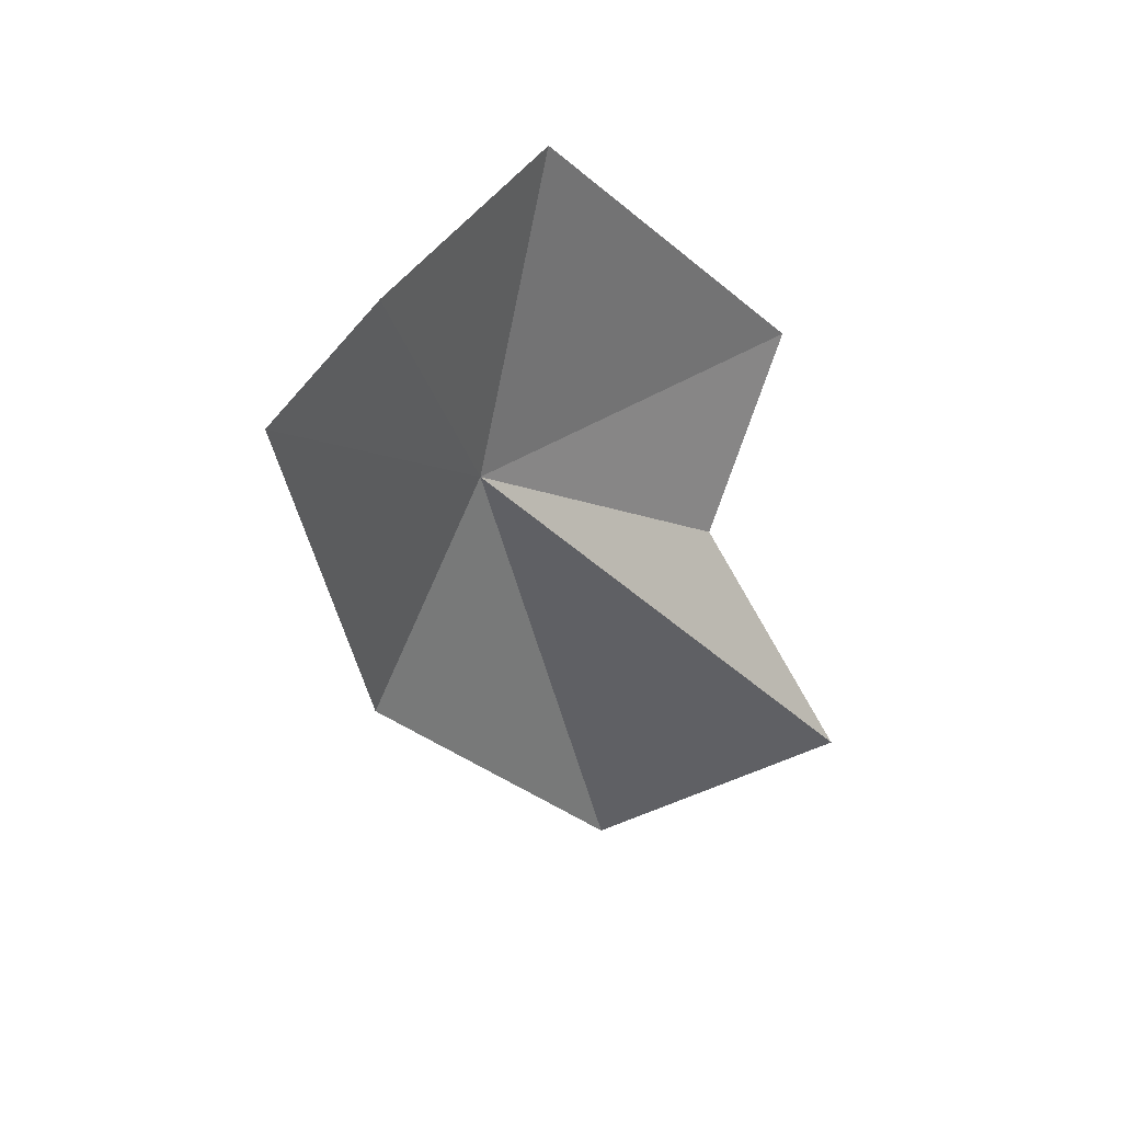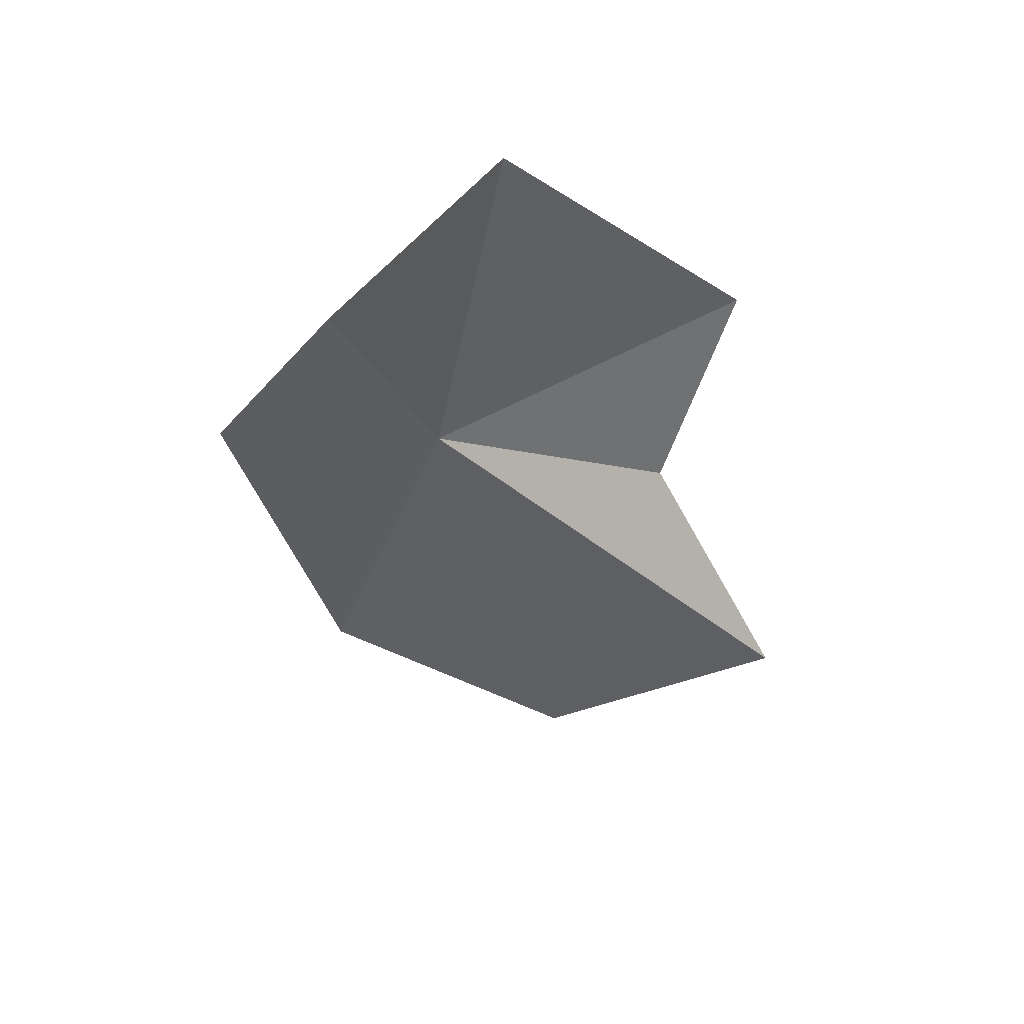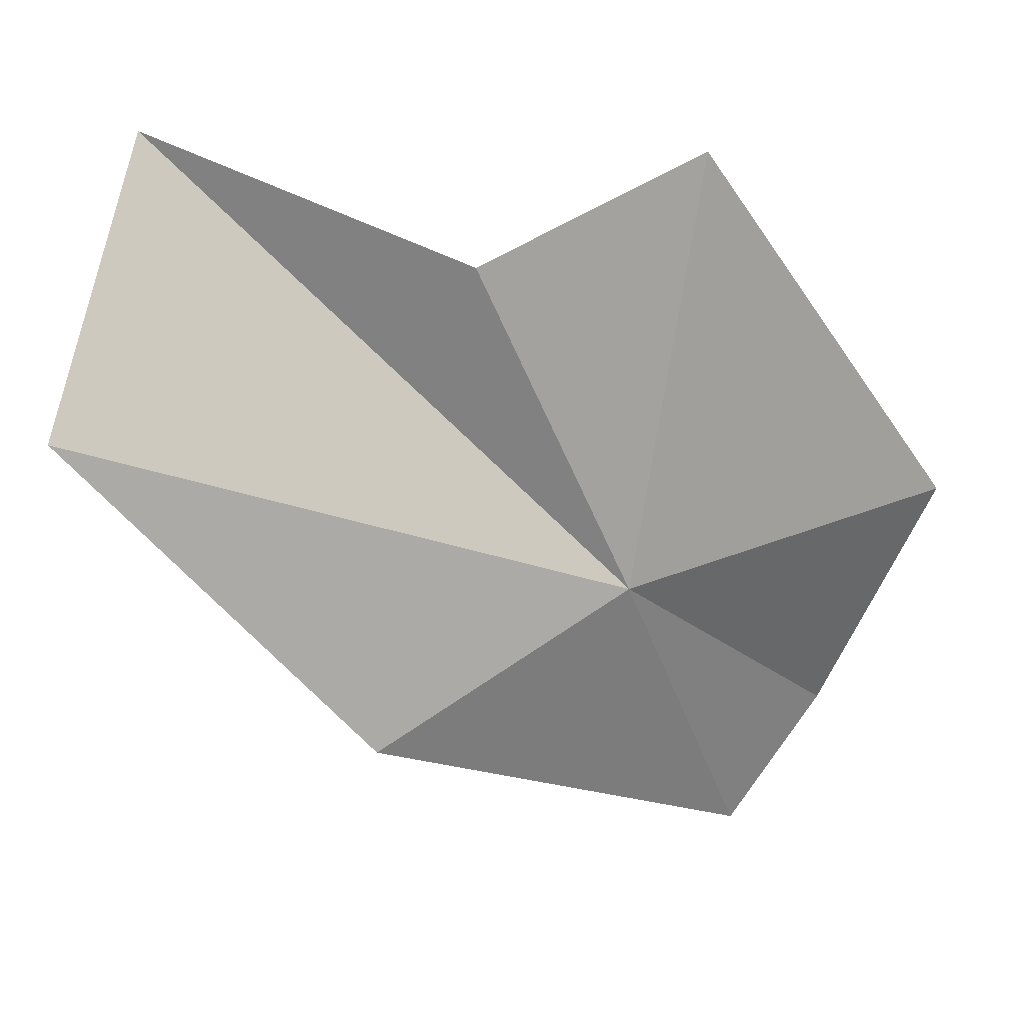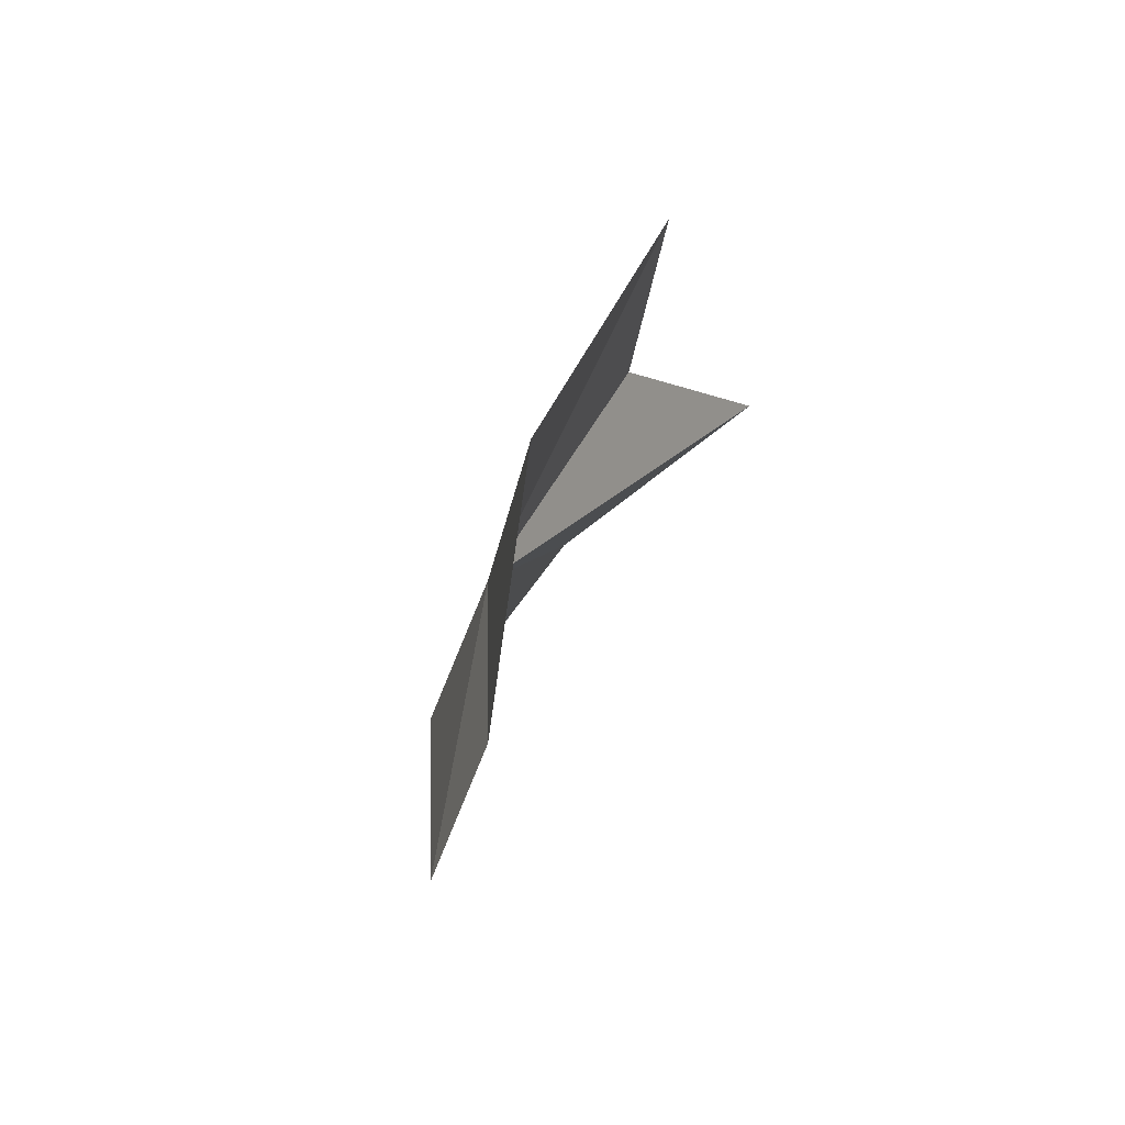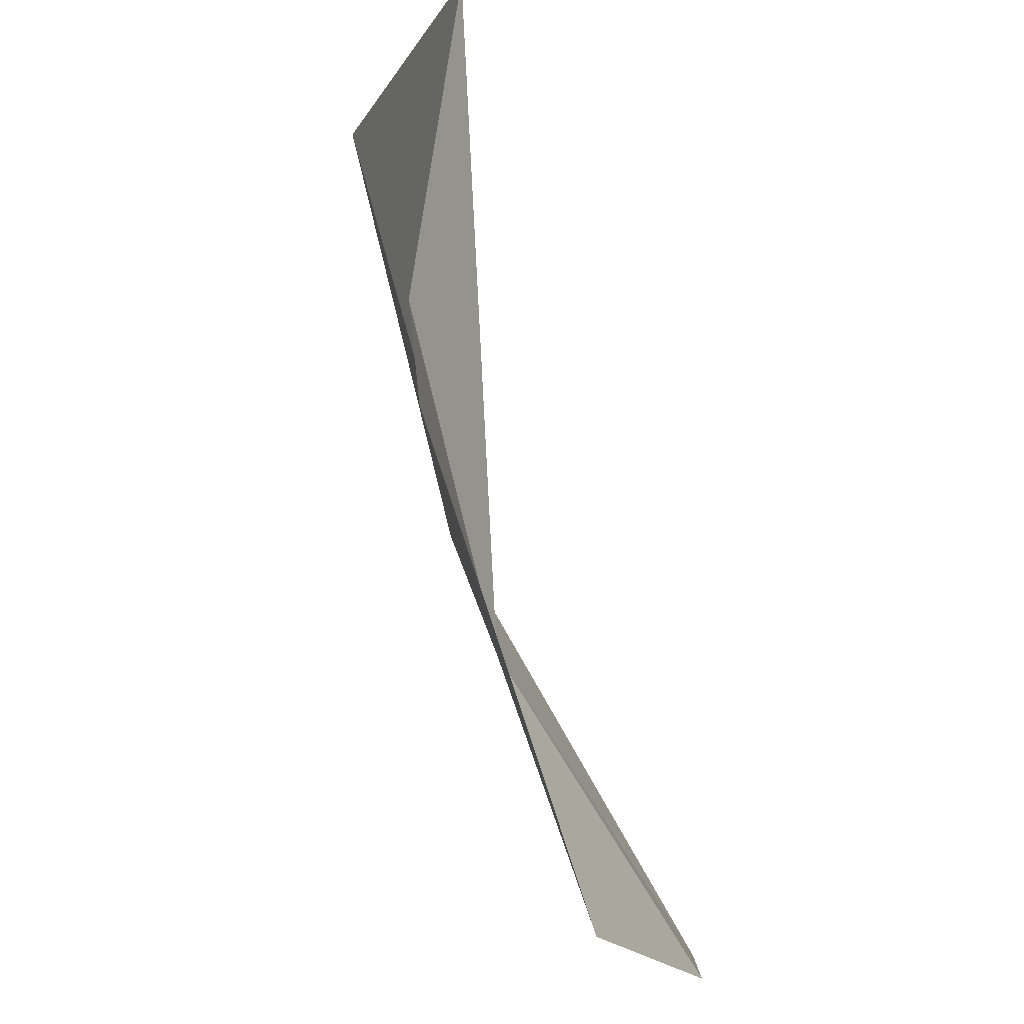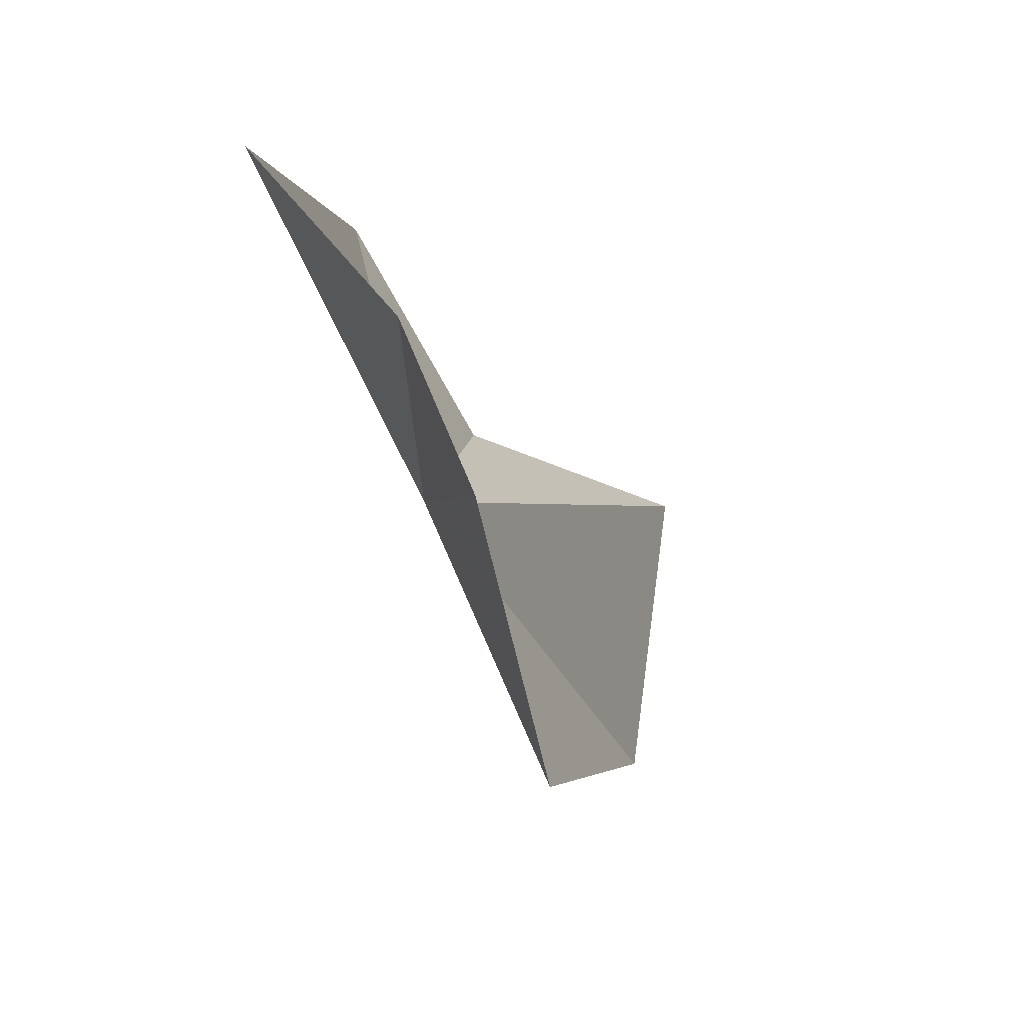
<metadata>
{"format":"obj","ext":"obj","renderer":"f3d","projection":"perspective","resolution":1024,"background":"white","views":[{"elev":33.6,"azim":63.6,"up":"+Z"},{"elev":42.1,"azim":68.9,"up":"+Z"},{"elev":6.5,"azim":-116.0,"up":"+Y"},{"elev":79.9,"azim":36.3,"up":"+Z"},{"elev":50.5,"azim":-13.3,"up":"+Y"},{"elev":-48.3,"azim":24.2,"up":"+Y"}]}
</metadata>
<code>
v -0.4936 -1.839 -1.058
v -0.4917 -1.761 -0.7129
v -0.3735 -1.983 -0.7711
v -0.3491 -2.105 -0.8582
v -0.4845 -1.97 -1.307
v -0.4221 -1.426 -1.496
v -0.5138 -1.683 -1.605
v -0.5296 -1.542 -1.23
v -0.5617 -1.441 -1.018
f 1 3 2
f 1 4 3
f 1 5 4
f 1 6 7
f 1 7 5
f 1 8 6
f 1 2 9
f 1 9 8

</code>
